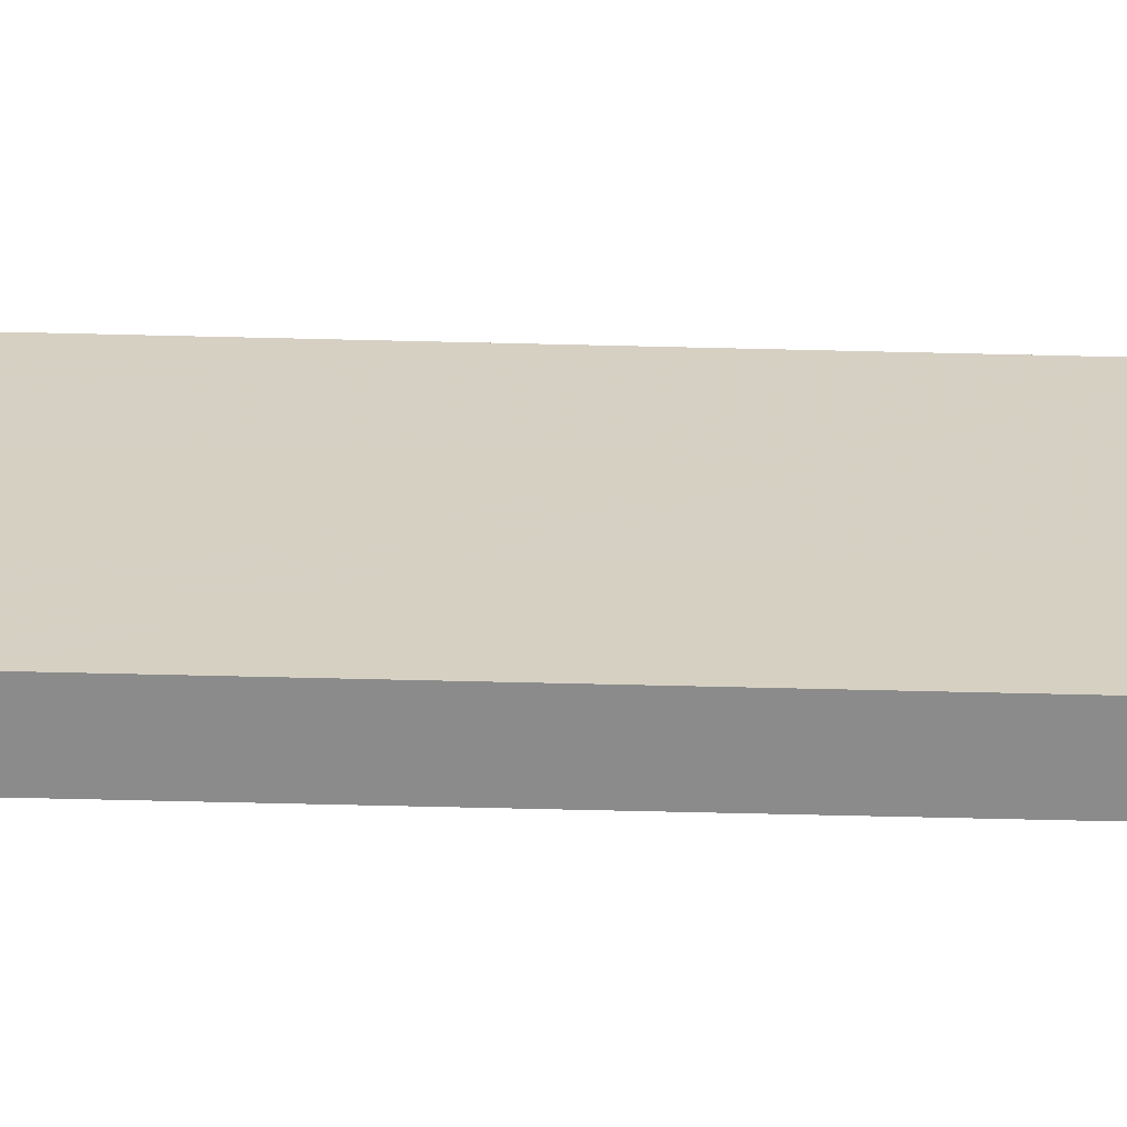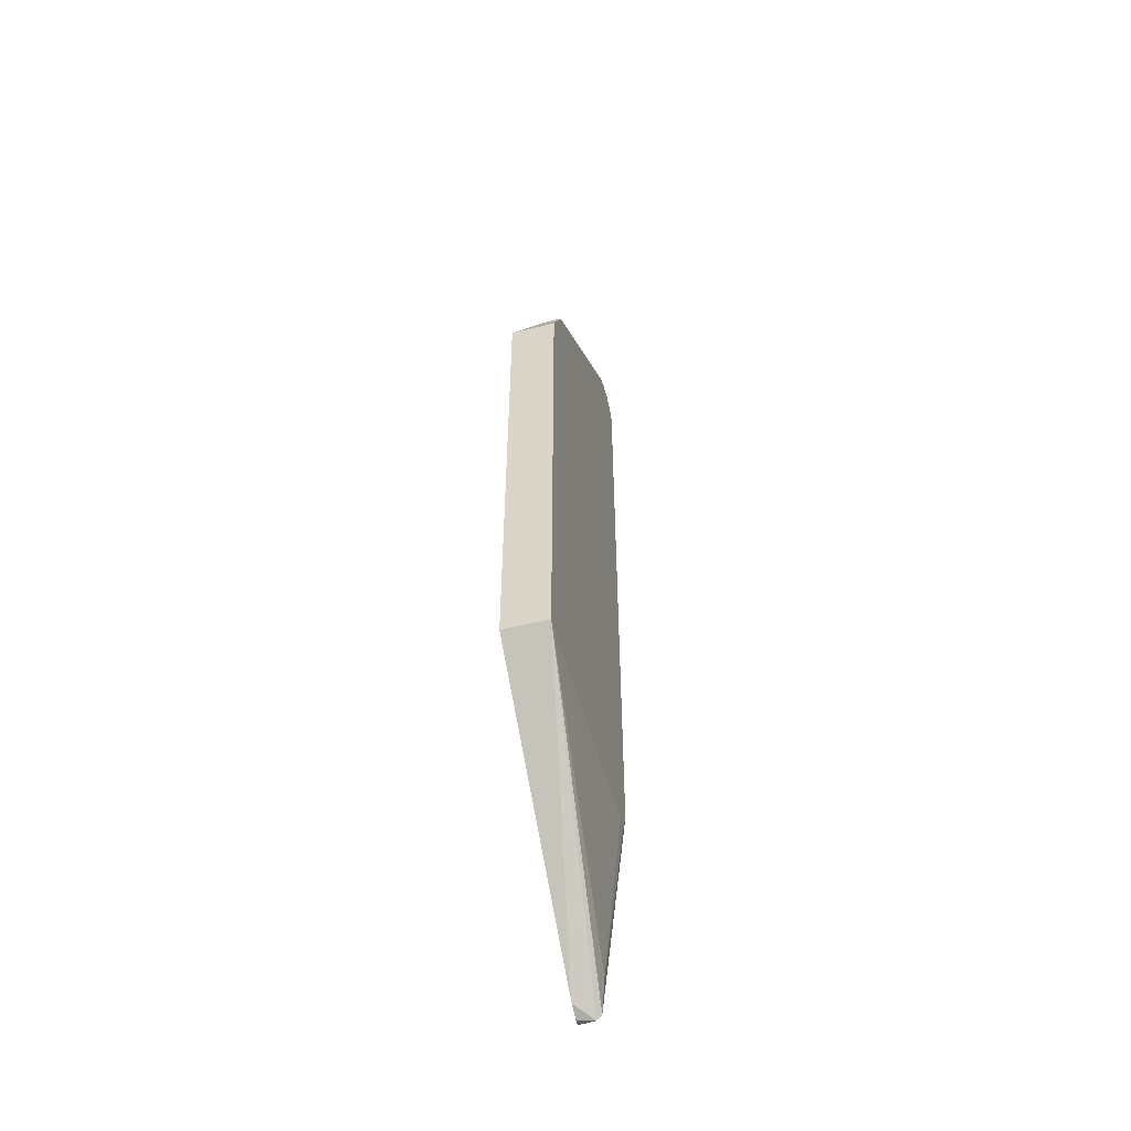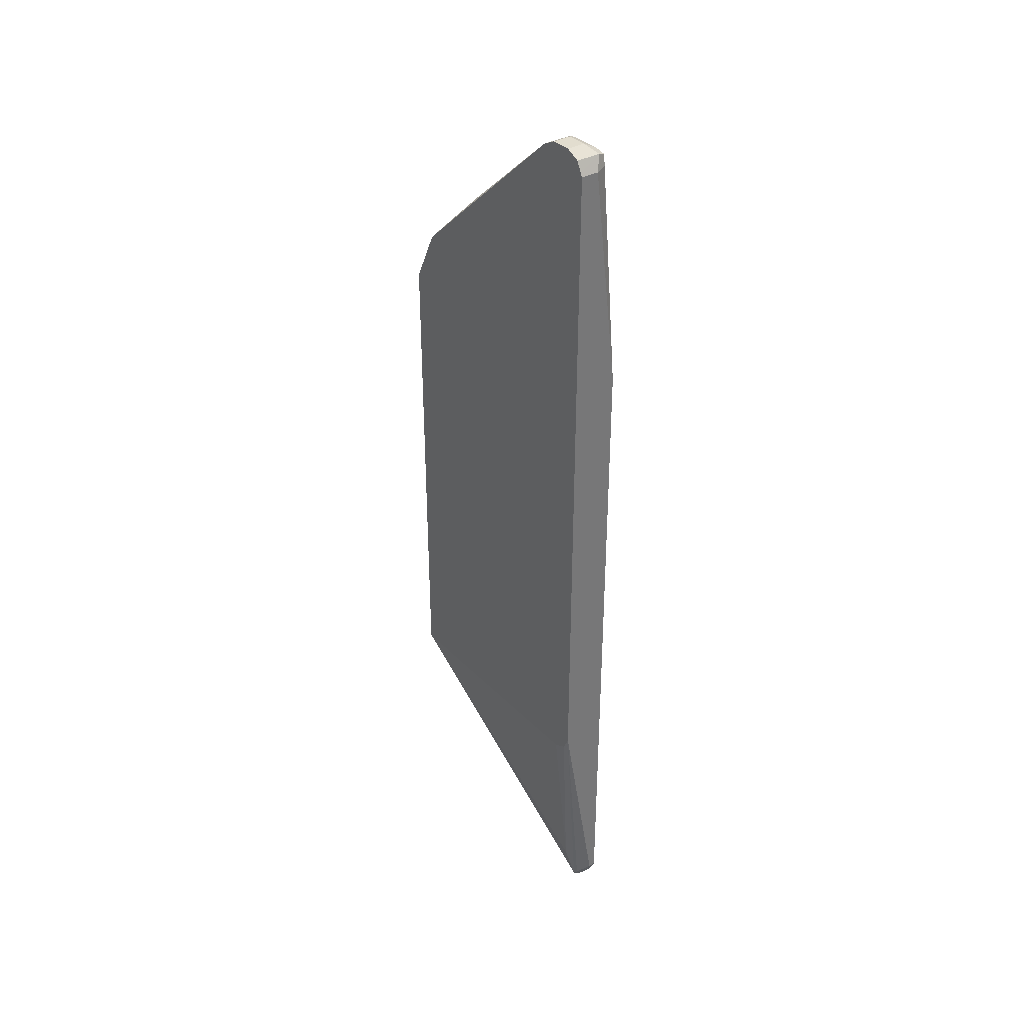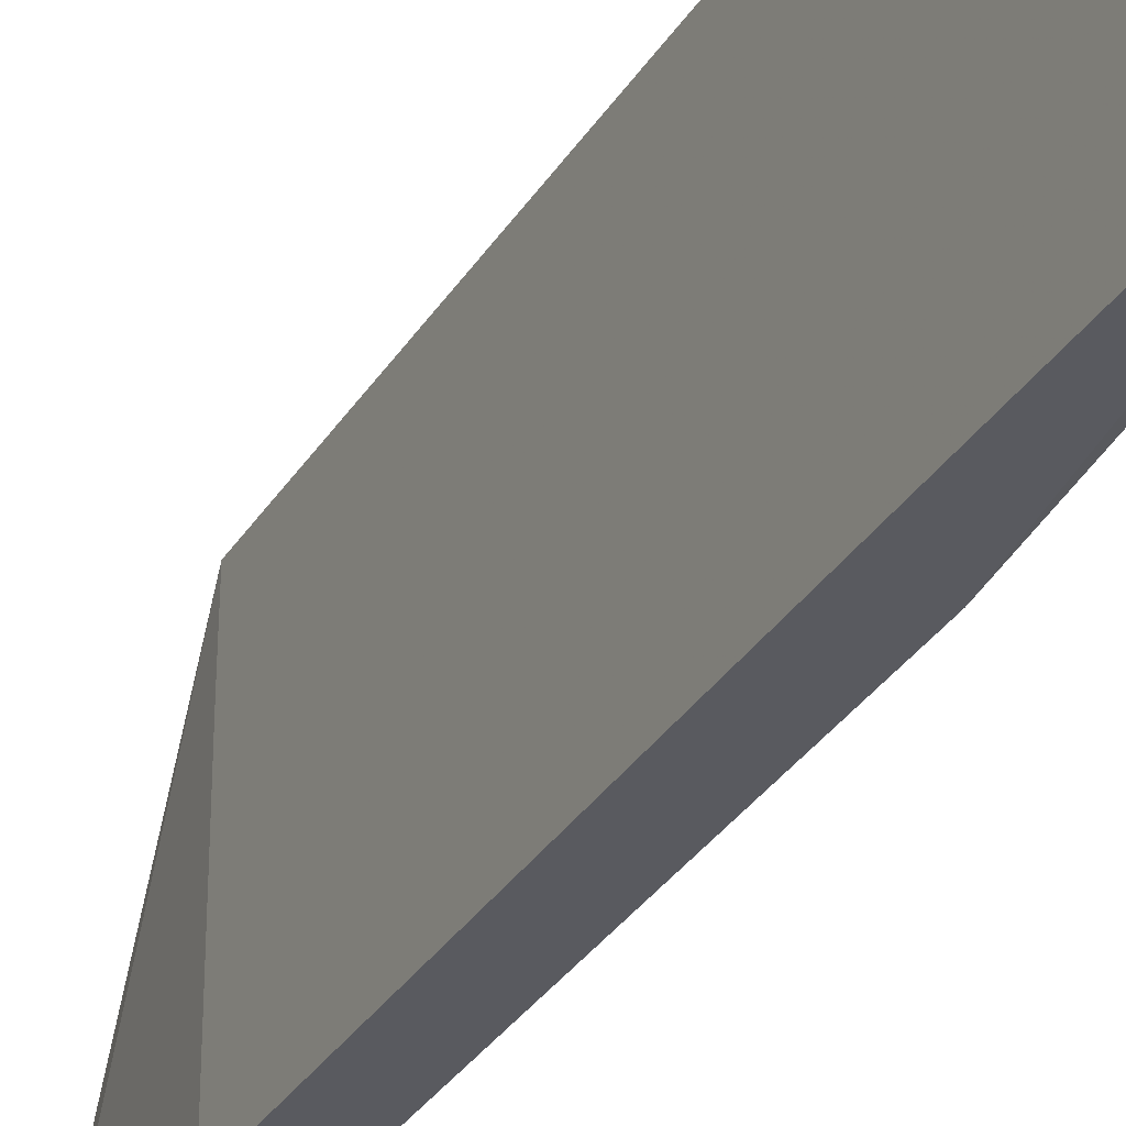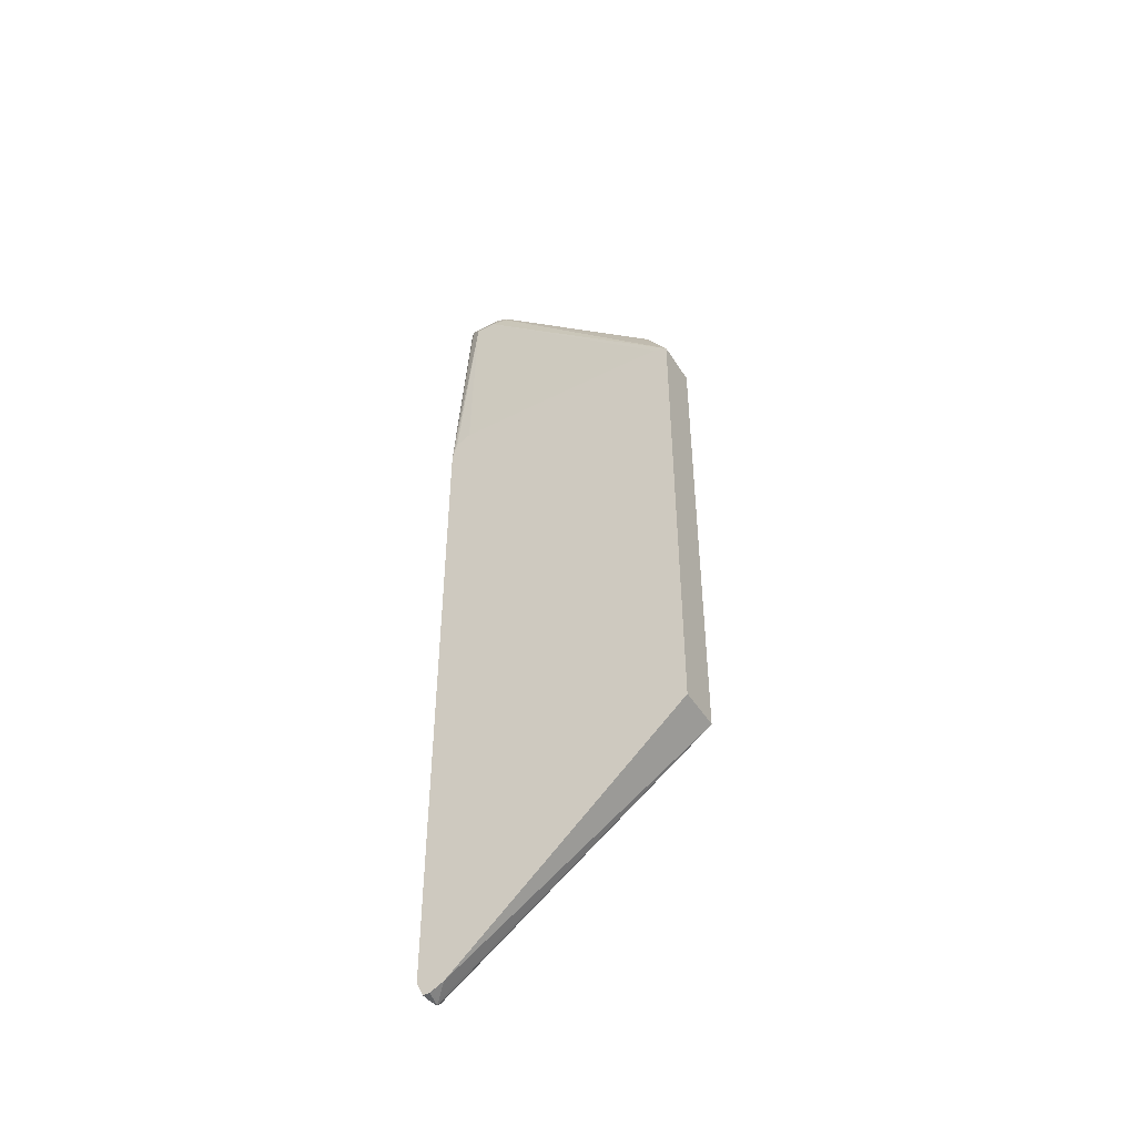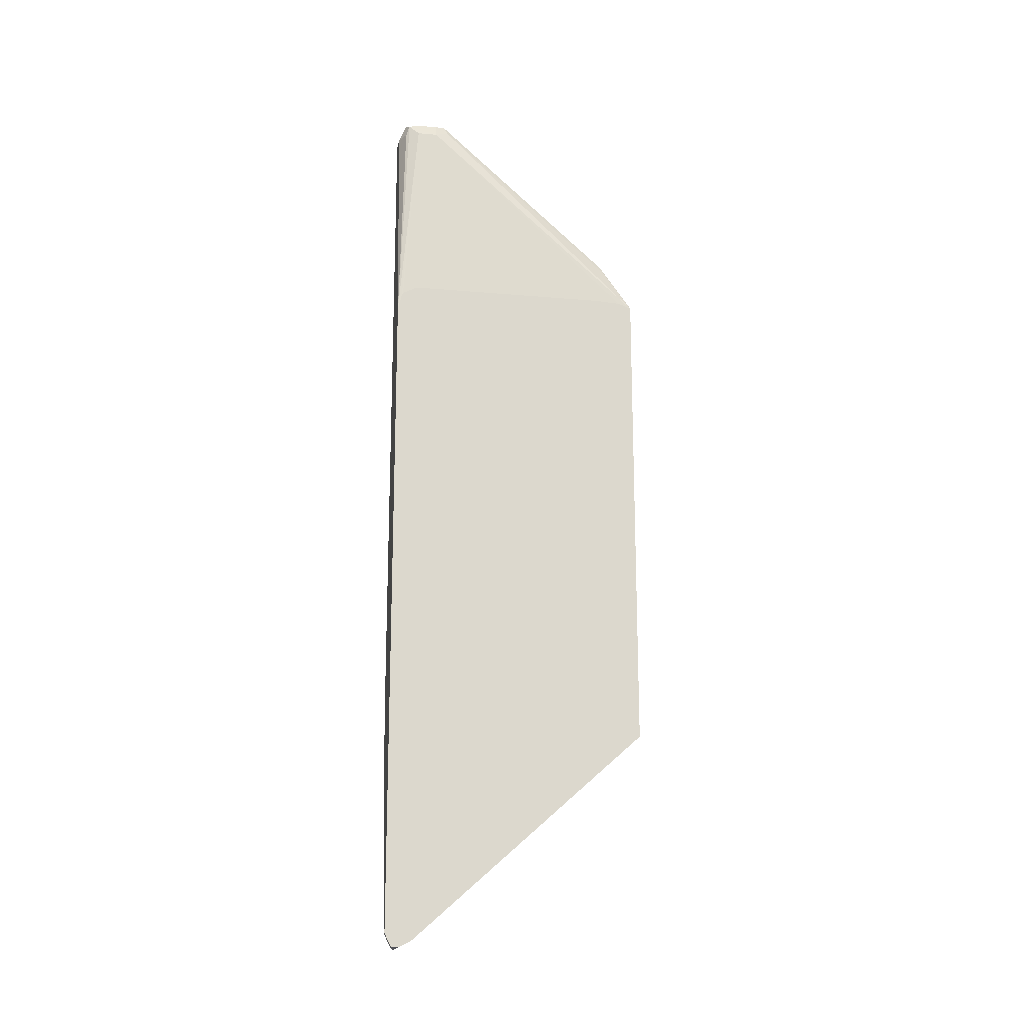
<metadata>
{"format":"obj","ext":"obj","renderer":"f3d","projection":"perspective","resolution":1024,"background":"white","views":[{"elev":-63.8,"azim":88.6,"up":"+Y"},{"elev":-52.3,"azim":-165.1,"up":"+Z"},{"elev":35.0,"azim":-37.3,"up":"+Z"},{"elev":-31.9,"azim":-26.8,"up":"+Y"},{"elev":-46.3,"azim":120.3,"up":"+Z"},{"elev":-17.3,"azim":79.9,"up":"+Z"}]}
</metadata>
<code>
v 0.2147 -0.3135 -0.2088
v 0.2147 -0.5163 -0.3886
v 0.1758 -0.3135 -0.2088
v 0.2147 -0.3135 0.2089
v 0.2147 -0.5279 -0.3945
v 0.2147 -0.5163 -0.3886
v 0.2031 -0.5279 -0.3945
v 0.2002 -0.5308 -0.3959
v 0.1958 -0.5308 -0.3916
v 0.1915 -0.5221 -0.3655
v 0.1758 -0.3655 -0.2097
v 0.1758 -0.3135 0.2089
v 0.1915 -0.3307 0.2436
v 0.1915 -0.3365 0.2553
v 0.2002 -0.3394 0.2567
v 0.2031 -0.3365 0.2494
v 0.2031 -0.4931 0.3887
v 0.2089 -0.5047 0.3828
v 0.2147 -0.3249 0.2132
v 0.2147 -0.5337 -0.3945
v 0.2089 -0.5337 -0.3945
v 0.2089 -0.5395 -0.3829
v 0.1973 -0.5337 -0.3886
v 0.1758 -0.5395 -0.1914
v 0.1758 -0.5391 -0.1934
v 0.1758 -0.5339 -0.2038
v 0.1758 -0.5221 -0.2097
v 0.1758 -0.3307 0.2436
v 0.1758 -0.3365 0.2553
v 0.1827 -0.3916 0.3089
v 0.2002 -0.496 0.3959
v 0.2031 -0.5047 0.3945
v 0.2045 -0.5308 0.3916
v 0.2089 -0.5221 0.3828
v 0.2147 -0.3481 0.2146
v 0.2147 -0.5376 -0.3868
v 0.2147 -0.5395 -0.3829
v 0.1758 -0.5395 0.3828
v 0.1758 -0.4931 0.3945
v 0.1915 -0.4931 0.3945
v 0.1758 -0.5036 0.3997
v 0.1915 -0.5047 0.4002
v 0.1915 -0.5221 0.4002
v 0.2031 -0.5221 0.3945
v 0.1973 -0.5337 0.3945
v 0.1915 -0.5395 0.3828
v 0.2031 -0.5337 0.3828
v 0.2147 -0.5395 0.1914
v 0.2147 -0.5362 0.2047
v 0.2147 -0.5349 0.2078
v 0.2147 -0.5221 0.2146
v 0.1758 -0.5378 0.3864
v 0.1758 -0.5047 0.4002
v 0.1758 -0.5221 0.4002
v 0.1758 -0.5256 0.3985
v 0.1758 -0.5337 0.3945
f 18 34 51
f 18 51 35
f 18 35 19
f 20 36 21
f 22 24 23
f 22 36 37
f 22 48 46
f 22 46 38
f 22 38 24
f 21 36 22
f 22 37 48
f 15 31 16
f 18 32 33
f 17 32 18
f 17 31 32
f 16 31 17
f 15 30 31
f 14 30 15
f 14 29 30
f 13 29 14
f 13 28 29
f 29 39 30
f 10 27 11
f 18 33 34
f 30 39 40
f 34 49 50
f 31 40 39
f 10 26 27
f 46 48 47
f 45 56 52
f 45 55 56
f 45 52 46
f 43 55 45
f 43 54 55
f 42 54 43
f 42 53 54
f 41 53 42
f 38 46 52
f 30 40 31
f 34 48 49
f 33 47 48
f 33 46 47
f 33 45 46
f 33 43 45
f 33 44 43
f 32 44 33
f 31 44 32
f 31 43 44
f 31 42 43
f 31 41 42
f 31 39 41
f 33 48 34
f 9 26 10
f 34 50 51
f 9 24 25
f 3 27 26
f 3 11 27
f 3 10 11
f 3 9 10
f 3 8 9
f 3 7 8
f 3 6 7
f 2 7 6
f 2 5 7
f 1 5 2
f 1 20 5
f 3 26 25
f 1 36 20
f 1 48 37
f 1 50 49
f 1 51 50
f 1 35 51
f 1 19 35
f 1 4 19
f 1 12 4
f 1 3 12
f 1 6 3
f 1 2 6
f 9 25 26
f 1 37 36
f 3 25 24
f 1 49 48
f 3 38 52
f 9 23 24
f 3 24 38
f 8 23 9
f 8 22 23
f 8 21 22
f 8 20 21
f 5 8 7
f 4 18 19
f 4 17 18
f 4 16 17
f 4 15 16
f 4 14 15
f 5 20 8
f 4 28 13
f 3 56 55
f 4 13 14
f 3 55 54
f 3 54 53
f 3 41 39
f 3 53 41
f 3 39 29
f 3 29 28
f 3 28 12
f 4 12 28
f 3 52 56

</code>
